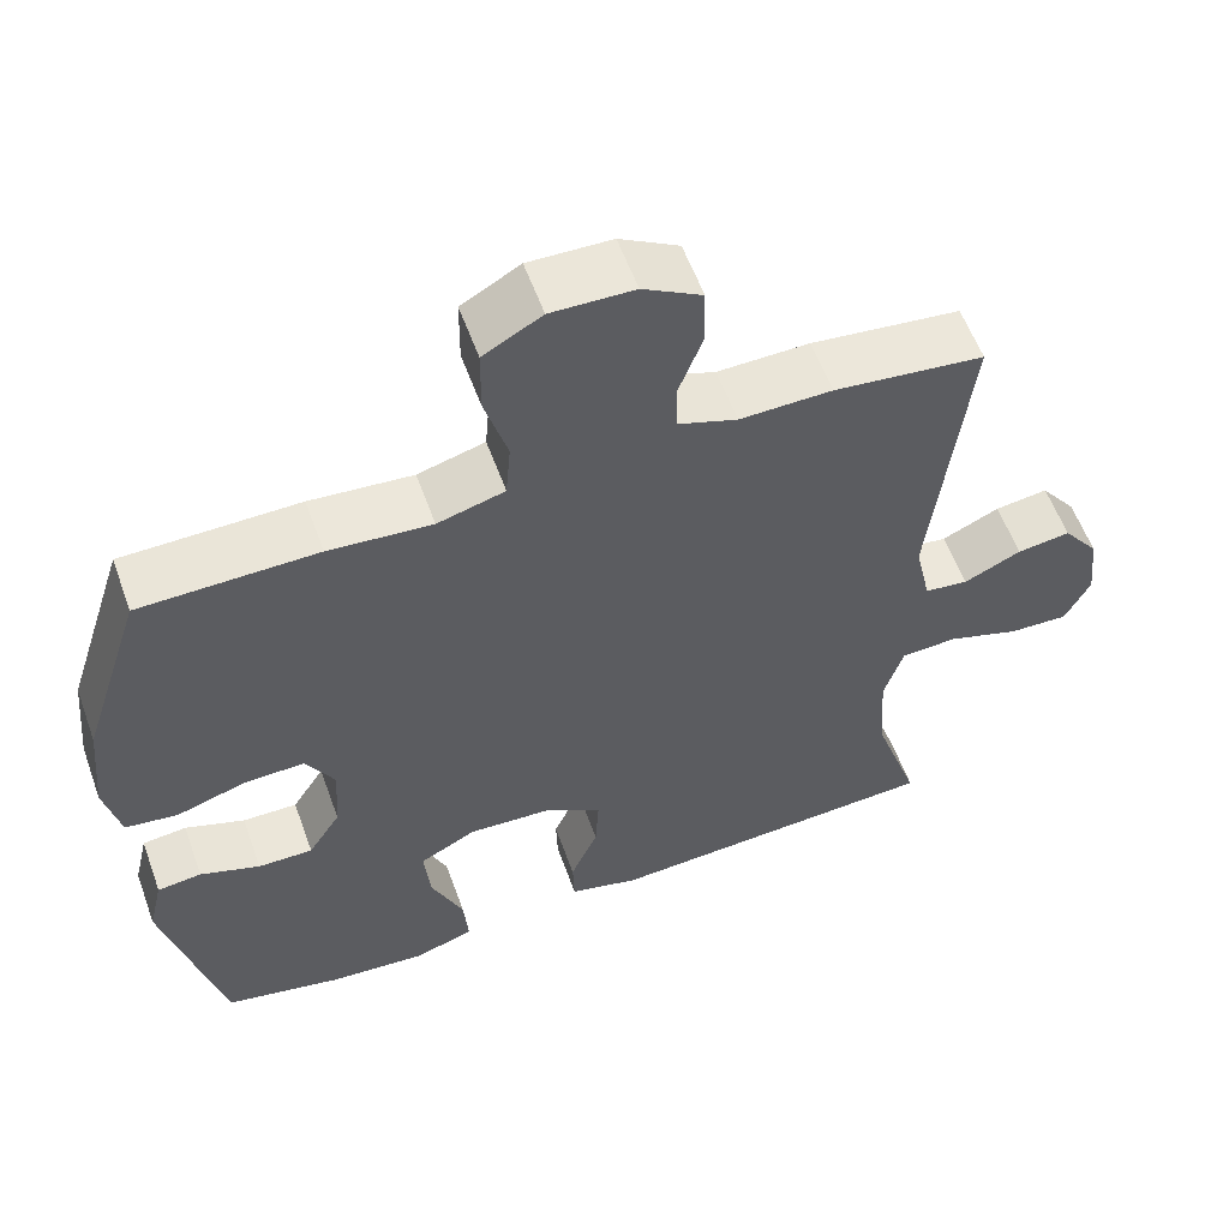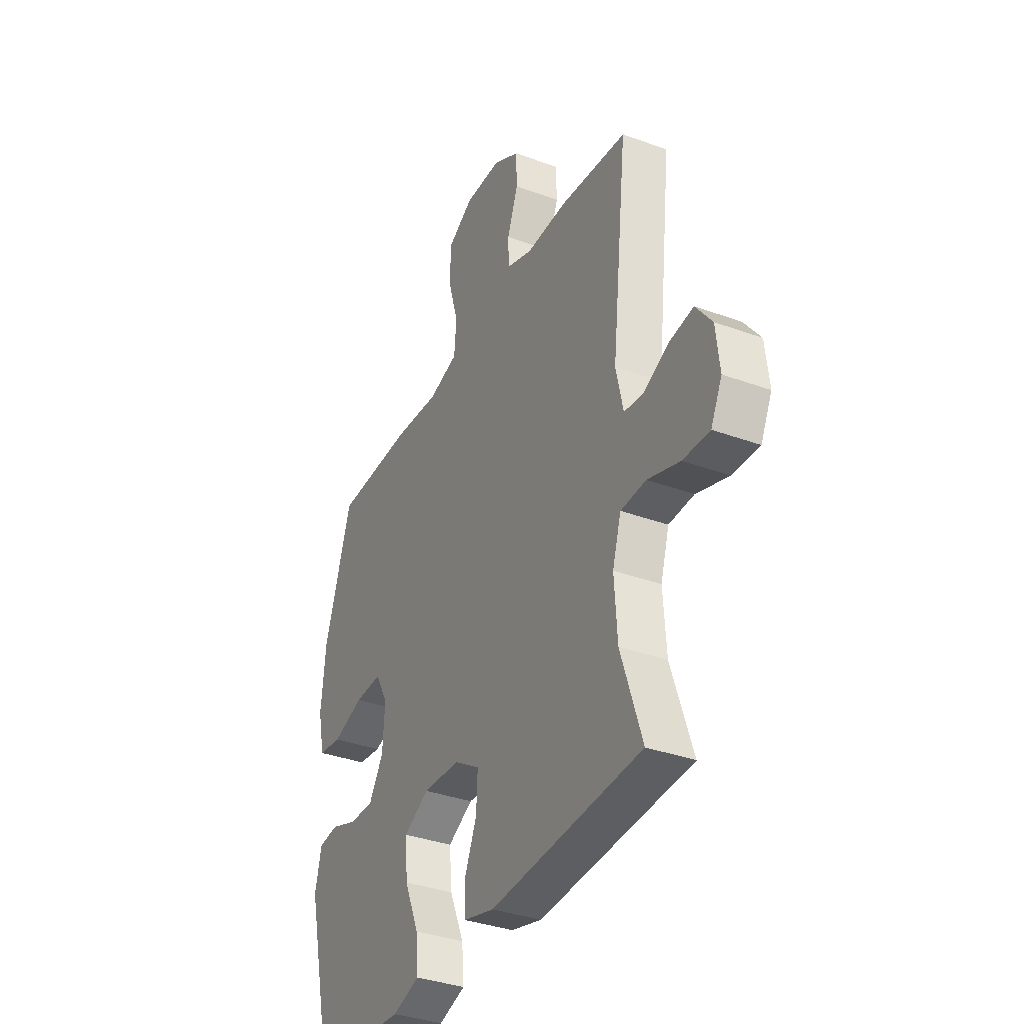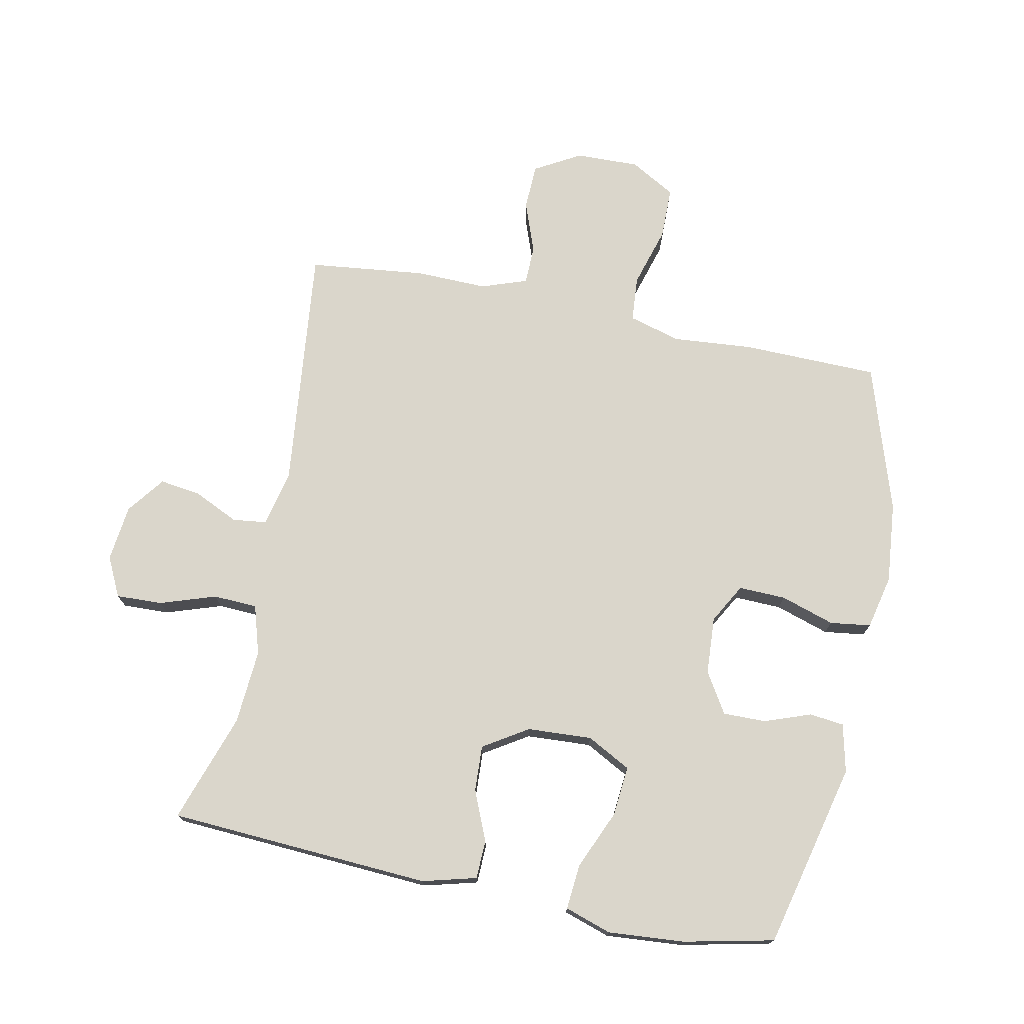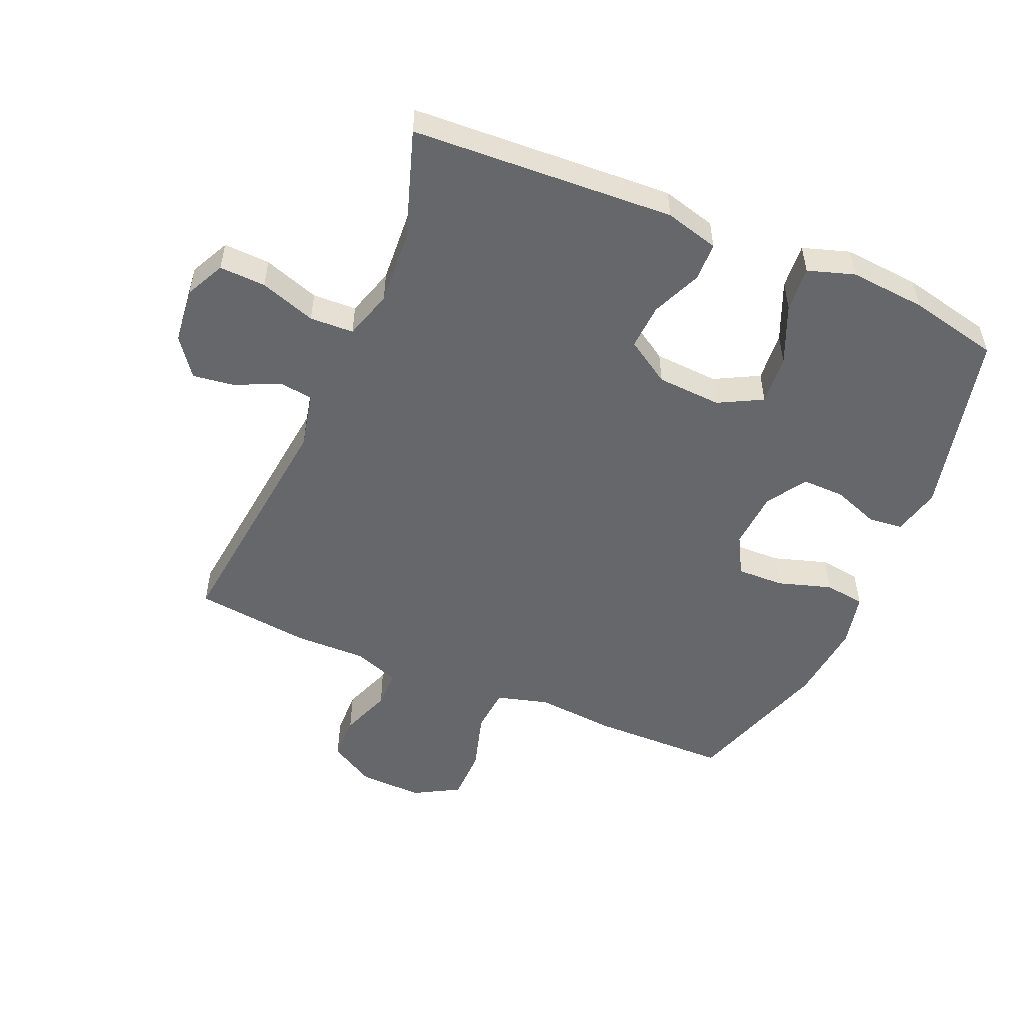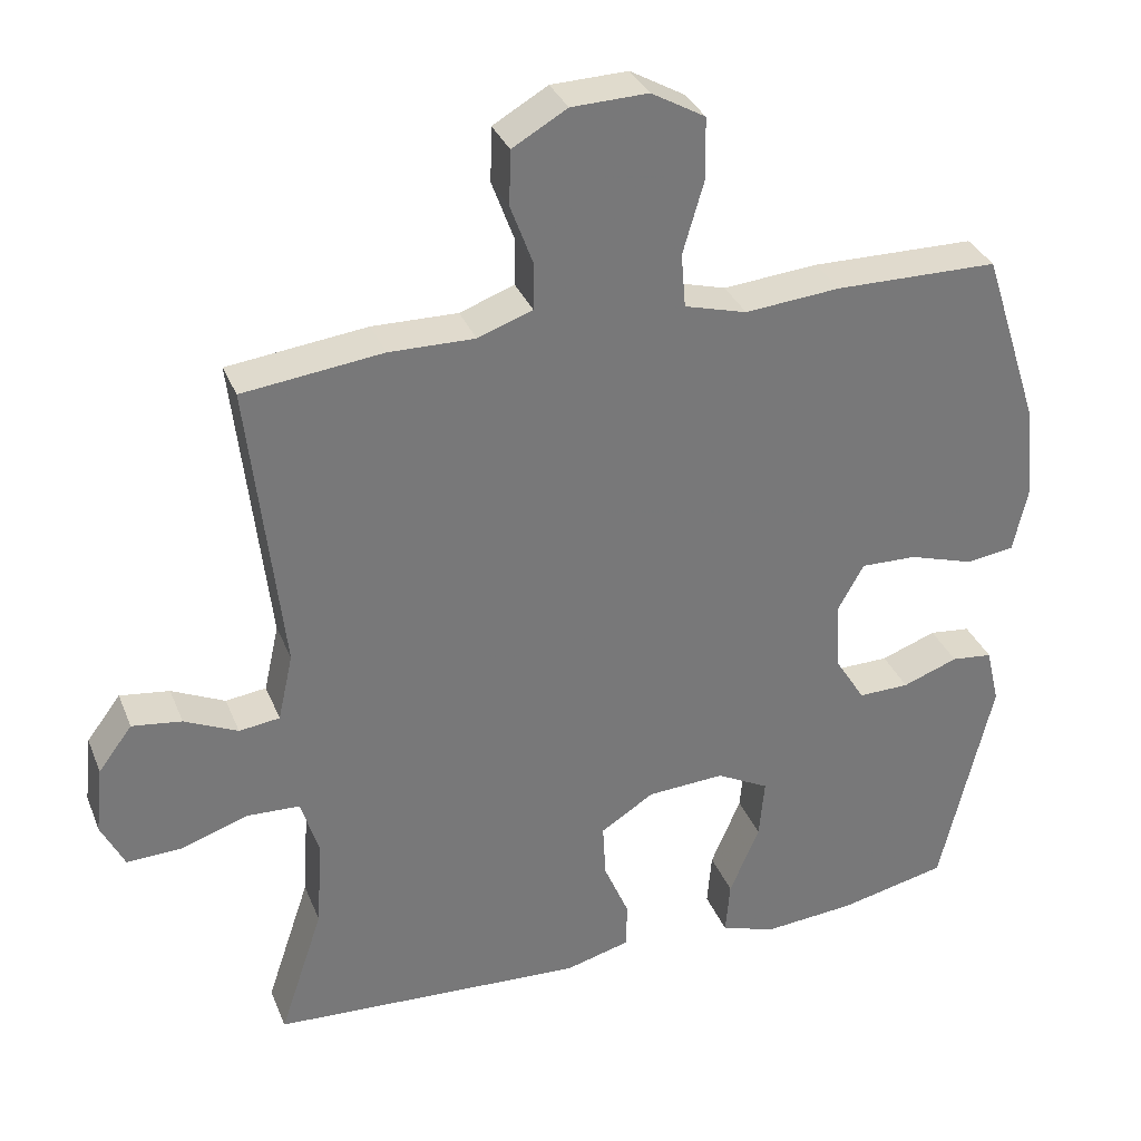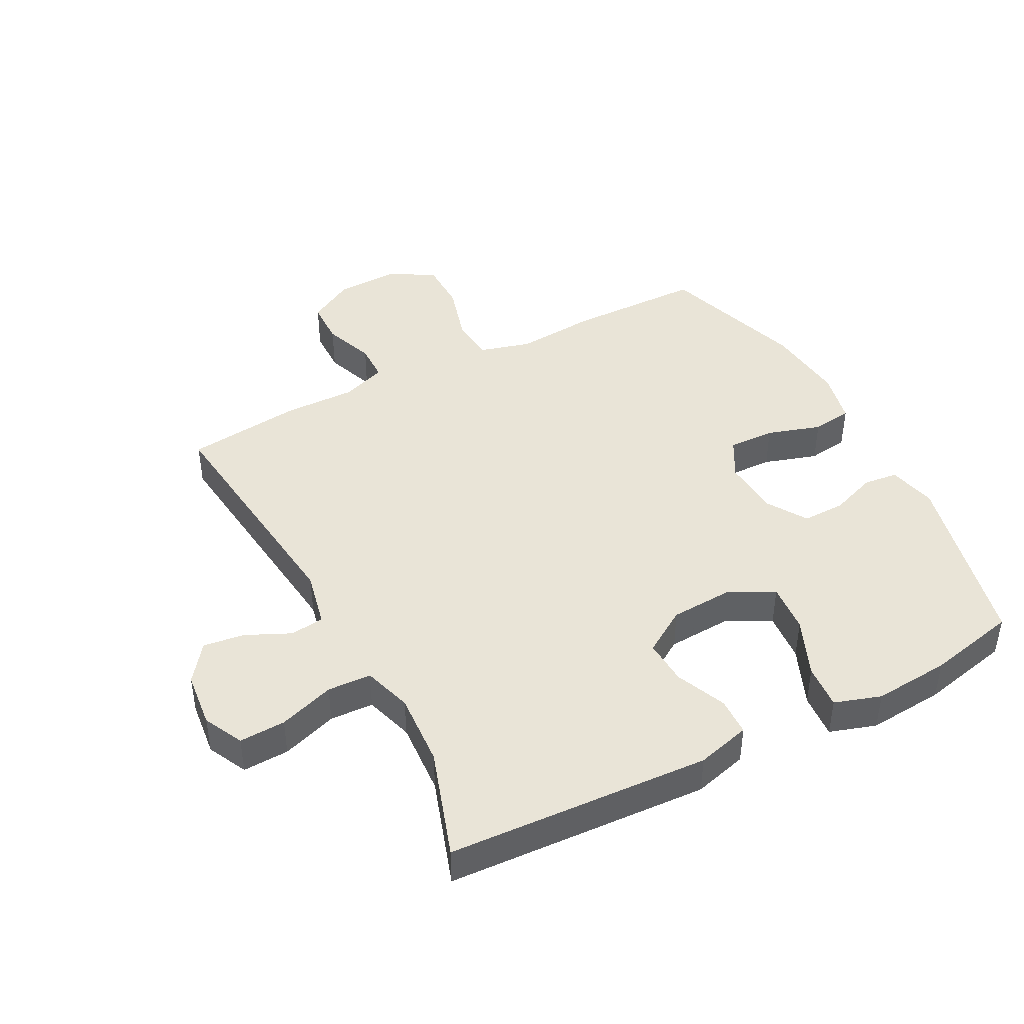
<metadata>
{"format":"obj","ext":"obj","renderer":"f3d","projection":"perspective","resolution":1024,"background":"white","views":[{"elev":57.9,"azim":-19.9,"up":"+Z"},{"elev":-35.6,"azim":64.2,"up":"+Z"},{"elev":74.1,"azim":-168.3,"up":"+Y"},{"elev":-52.2,"azim":156.8,"up":"+Y"},{"elev":33.2,"azim":160.1,"up":"+Z"},{"elev":43.4,"azim":152.3,"up":"+Y"}]}
</metadata>
<code>
v 0.5 0.07 0.5
v 0.456 0.07 0.109
v 0.476 0.07 0.019
v 0.53 0.07 0.012
v 0.601 0.07 0.045
v 0.667 0.07 0.054
v 0.712 0.07 -0.006
v 0.722 0.07 -0.096
v 0.691 0.07 -0.159
v 0.617 0.07 -0.156
v 0.528 0.07 -0.126
v 0.458 0.07 -0.129
v 0.434 0.07 -0.207
v 0.442 0.07 -0.326
v 0.5 0.07 -0.5
v 0.081 0.07 -0.523
v -0.005 0.07 -0.5
v -0.007 0.07 -0.439
v 0.027 0.07 -0.359
v 0.031 0.07 -0.286
v -0.04 0.07 -0.241
v -0.143 0.07 -0.235
v -0.213 0.07 -0.272
v -0.206 0.07 -0.352
v -0.166 0.07 -0.446
v -0.16 0.07 -0.518
v -0.234 0.07 -0.542
v -0.356 0.07 -0.532
v -0.5 0.07 -0.5
v -0.57 0.07 -0.204
v -0.552 0.07 -0.127
v -0.497 0.07 -0.121
v -0.423 0.07 -0.148
v -0.355 0.07 -0.149
v -0.315 0.07 -0.085
v -0.309 0.07 0.007
v -0.344 0.07 0.07
v -0.419 0.07 0.068
v -0.505 0.07 0.041
v -0.57 0.07 0.05
v -0.589 0.07 0.136
v -0.576 0.07 0.265
v -0.5 0.07 0.5
v -0.282 0.07 0.503
v -0.155 0.07 0.492
v -0.072 0.07 0.515
v -0.066 0.07 0.587
v -0.094 0.07 0.683
v -0.093 0.07 0.766
v -0.021 0.07 0.807
v 0.081 0.07 0.804
v 0.154 0.07 0.762
v 0.156 0.07 0.689
v 0.126 0.07 0.608
v 0.127 0.07 0.546
v 0.2 0.07 0.52
v 0.314 0.07 0.522
v 0.5 0 0.5
v 0.456 0 0.109
v 0.476 0 0.019
v 0.53 0 0.012
v 0.601 0 0.045
v 0.667 0 0.054
v 0.712 0 -0.006
v 0.722 0 -0.096
v 0.691 0 -0.159
v 0.617 0 -0.156
v 0.528 0 -0.126
v 0.458 0 -0.129
v 0.434 0 -0.207
v 0.442 0 -0.326
v 0.5 0 -0.5
v 0.081 0 -0.523
v -0.005 0 -0.5
v -0.007 0 -0.439
v 0.027 0 -0.359
v 0.031 0 -0.286
v -0.04 0 -0.241
v -0.143 0 -0.235
v -0.213 0 -0.272
v -0.206 0 -0.352
v -0.166 0 -0.446
v -0.16 0 -0.518
v -0.234 0 -0.542
v -0.356 0 -0.532
v -0.5 0 -0.5
v -0.57 0 -0.204
v -0.552 0 -0.127
v -0.497 0 -0.121
v -0.423 0 -0.148
v -0.355 0 -0.149
v -0.315 0 -0.085
v -0.309 0 0.007
v -0.344 0 0.07
v -0.419 0 0.068
v -0.505 0 0.041
v -0.57 0 0.05
v -0.589 0 0.136
v -0.576 0 0.265
v -0.5 0 0.5
v -0.282 0 0.503
v -0.155 0 0.492
v -0.072 0 0.515
v -0.066 0 0.587
v -0.094 0 0.683
v -0.093 0 0.766
v -0.021 0 0.807
v 0.081 0 0.804
v 0.154 0 0.762
v 0.156 0 0.689
v 0.126 0 0.608
v 0.127 0 0.546
v 0.2 0 0.52
v 0.314 0 0.522
f 56 57 1 2
f 55 56 2 3
f 51 52 53 54
f 51 54 55
f 50 51 55
f 47 48 49 50
f 46 47 50 55
f 45 46 55 3
f 43 44 45 3
f 41 42 43 3
f 38 39 40 41
f 37 38 41
f 30 31 32 33
f 30 33 34
f 29 30 34
f 28 29 34 35
f 24 25 26 27
f 23 24 27 28
f 16 17 18 19
f 14 15 16 19
f 13 14 19 20
f 12 13 20 21
f 8 9 10 11
f 8 11 12
f 7 8 12
f 4 5 6 7
f 4 7 12 21
f 37 41 3 4
f 23 28 35
f 22 23 35 36
f 22 36 37
f 4 21 22 37
f 59 58 114 113
f 60 59 113 112
f 111 110 109 108
f 112 111 108
f 112 108 107
f 107 106 105 104
f 112 107 104 103
f 60 112 103 102
f 60 102 101 100
f 60 100 99 98
f 98 97 96 95
f 98 95 94
f 90 89 88 87
f 91 90 87
f 91 87 86
f 92 91 86 85
f 84 83 82 81
f 85 84 81 80
f 76 75 74 73
f 76 73 72 71
f 77 76 71 70
f 78 77 70 69
f 68 67 66 65
f 69 68 65
f 69 65 64
f 64 63 62 61
f 78 69 64 61
f 61 60 98 94
f 92 85 80
f 93 92 80 79
f 94 93 79
f 94 79 78 61
f 1 58 59 2
f 2 59 60 3
f 3 60 61 4
f 4 61 62 5
f 5 62 63 6
f 6 63 64 7
f 7 64 65 8
f 8 65 66 9
f 9 66 67 10
f 10 67 68 11
f 11 68 69 12
f 12 69 70 13
f 13 70 71 14
f 14 71 72 15
f 15 72 73 16
f 16 73 74 17
f 17 74 75 18
f 18 75 76 19
f 19 76 77 20
f 20 77 78 21
f 21 78 79 22
f 22 79 80 23
f 23 80 81 24
f 24 81 82 25
f 25 82 83 26
f 26 83 84 27
f 27 84 85 28
f 28 85 86 29
f 29 86 87 30
f 30 87 88 31
f 31 88 89 32
f 32 89 90 33
f 33 90 91 34
f 34 91 92 35
f 35 92 93 36
f 36 93 94 37
f 37 94 95 38
f 38 95 96 39
f 39 96 97 40
f 40 97 98 41
f 41 98 99 42
f 42 99 100 43
f 43 100 101 44
f 44 101 102 45
f 45 102 103 46
f 46 103 104 47
f 47 104 105 48
f 48 105 106 49
f 49 106 107 50
f 50 107 108 51
f 51 108 109 52
f 52 109 110 53
f 53 110 111 54
f 54 111 112 55
f 55 112 113 56
f 56 113 114 57
f 57 114 58 1

</code>
